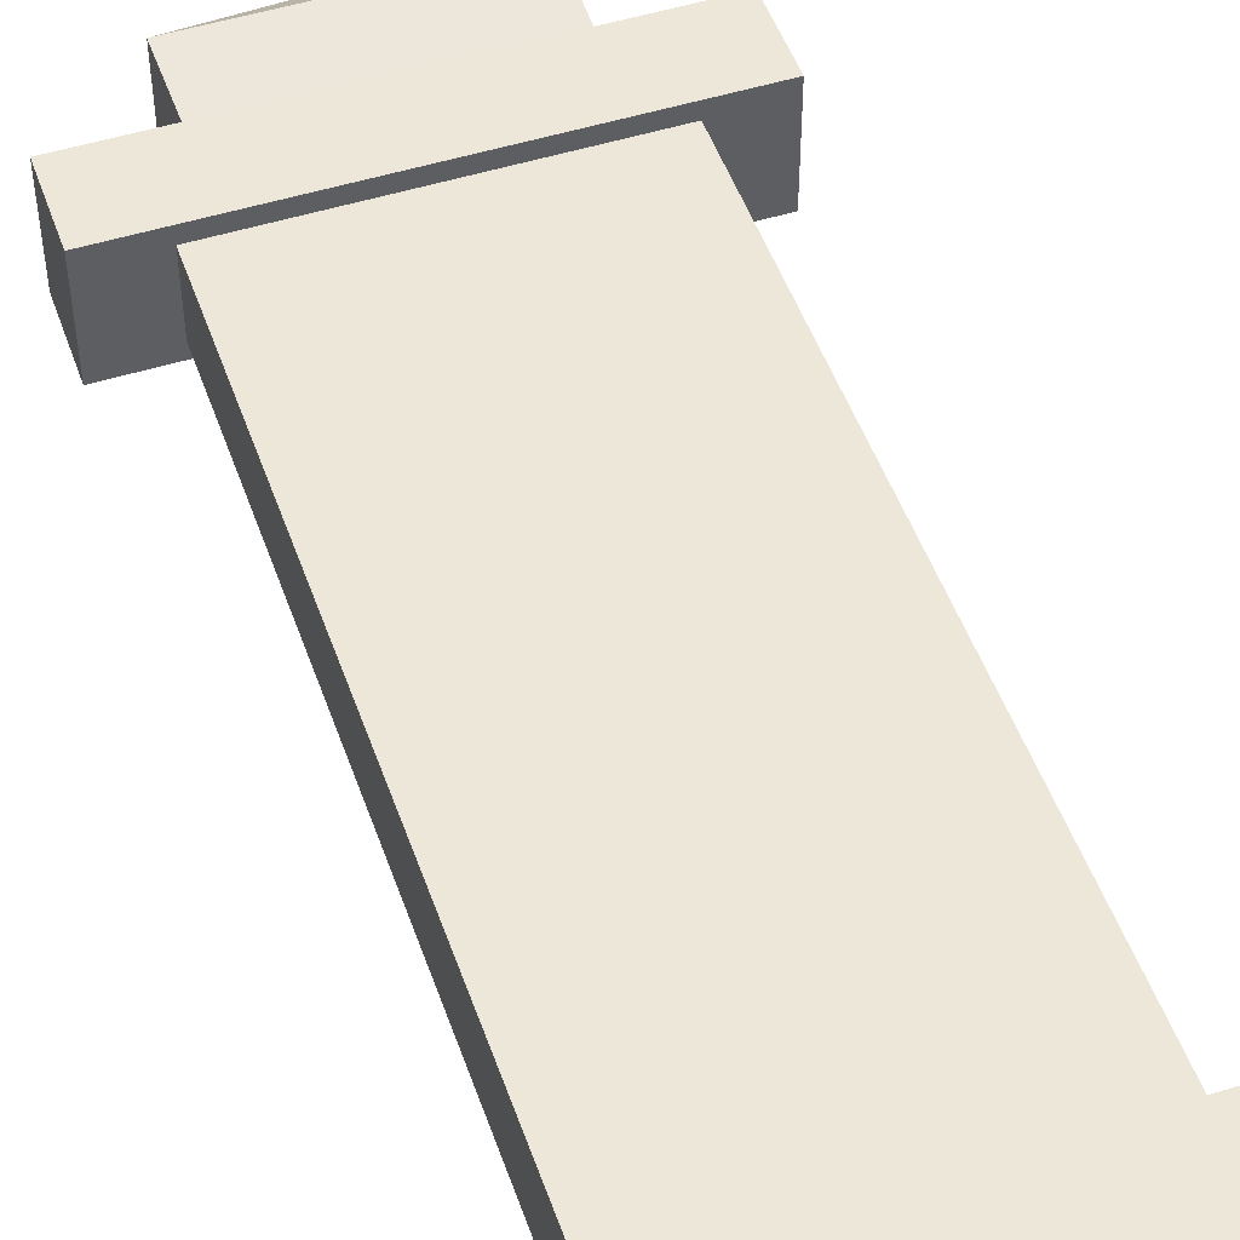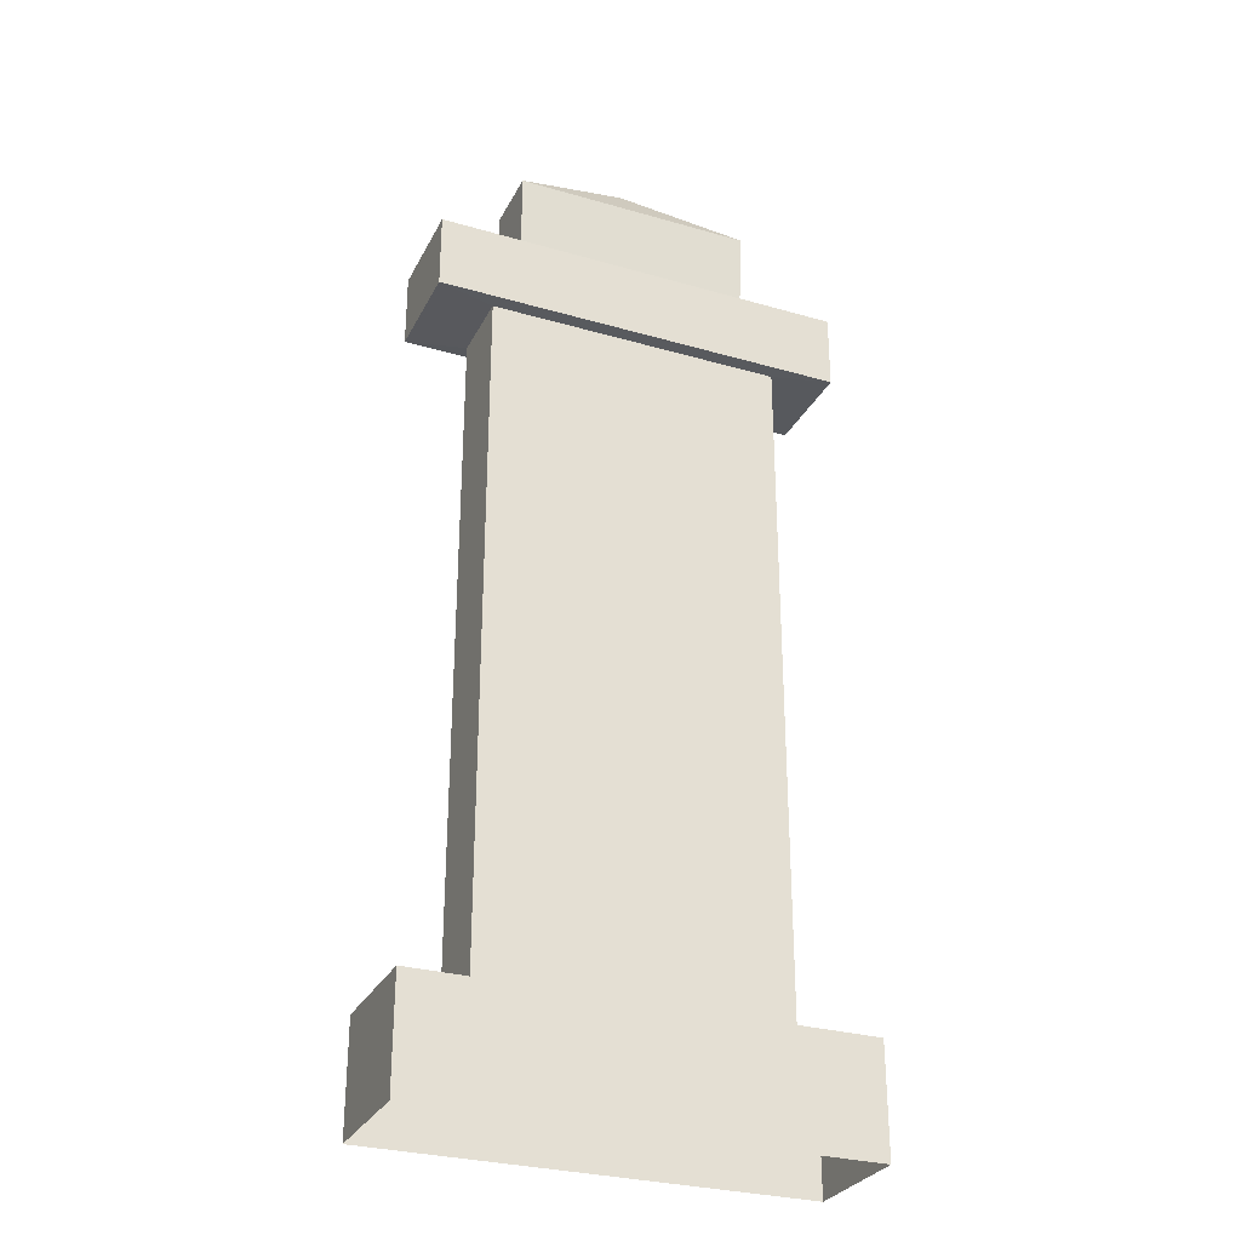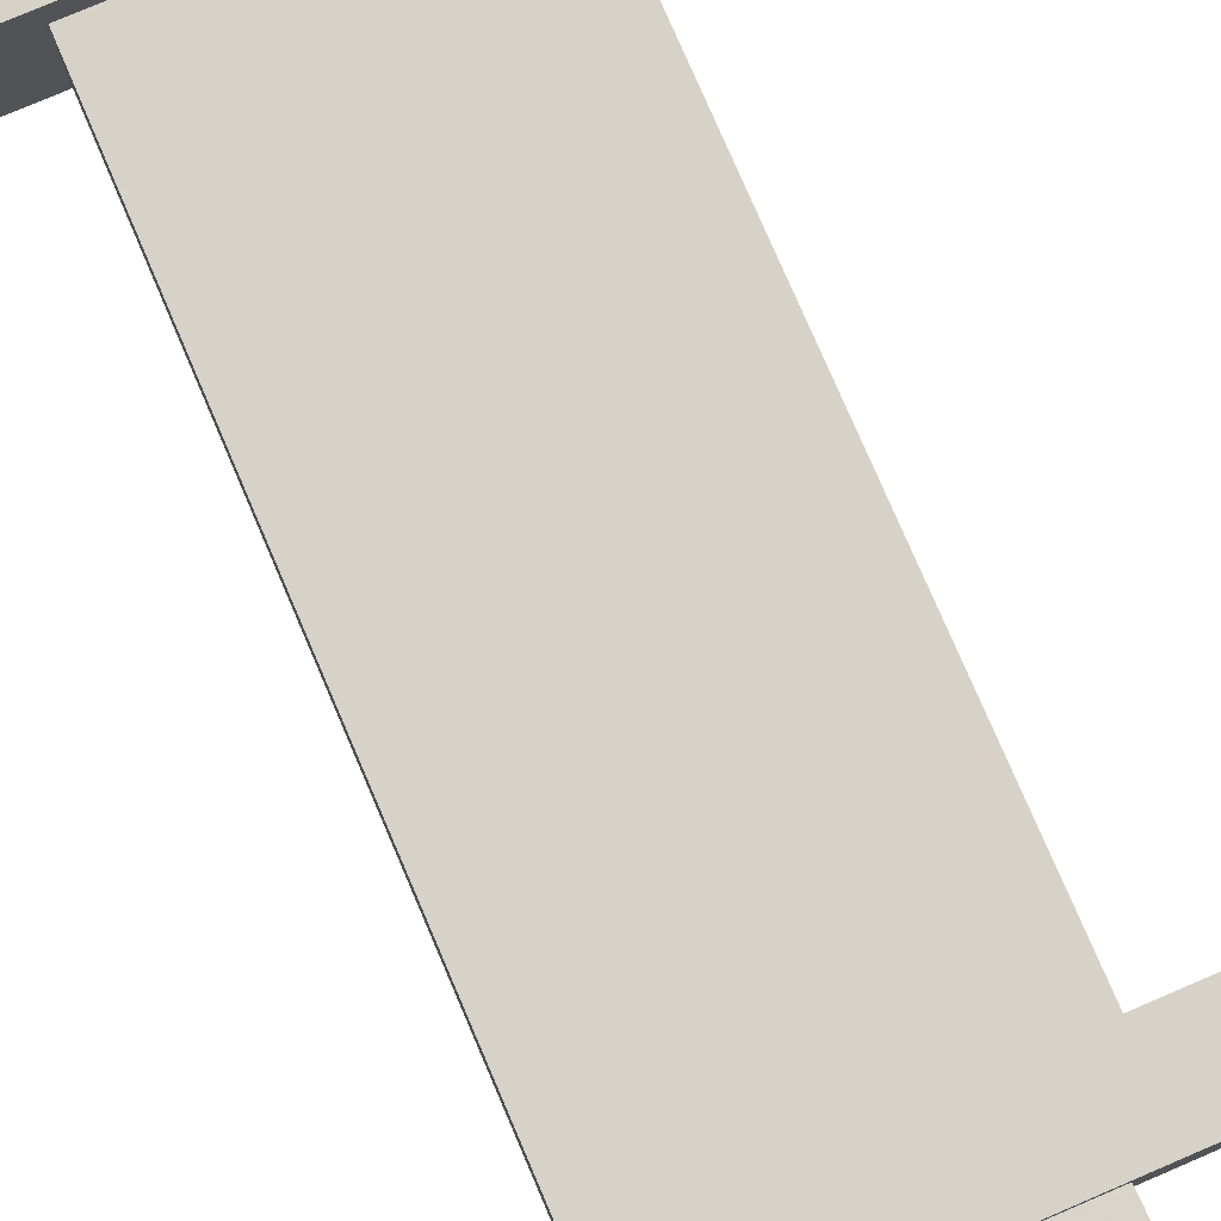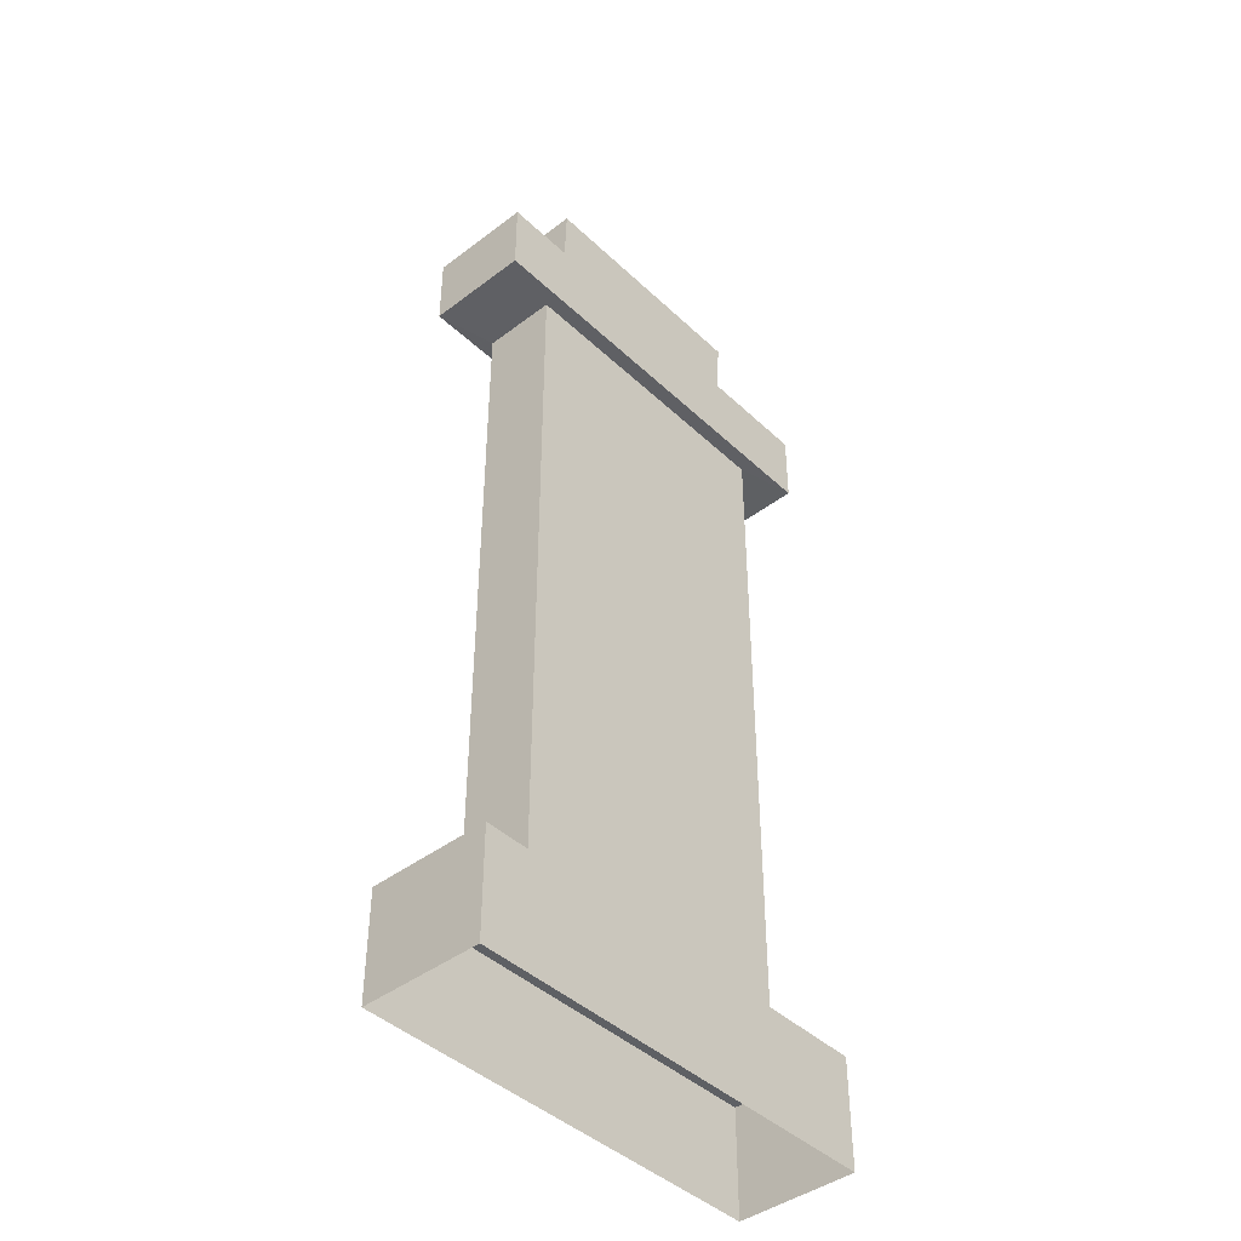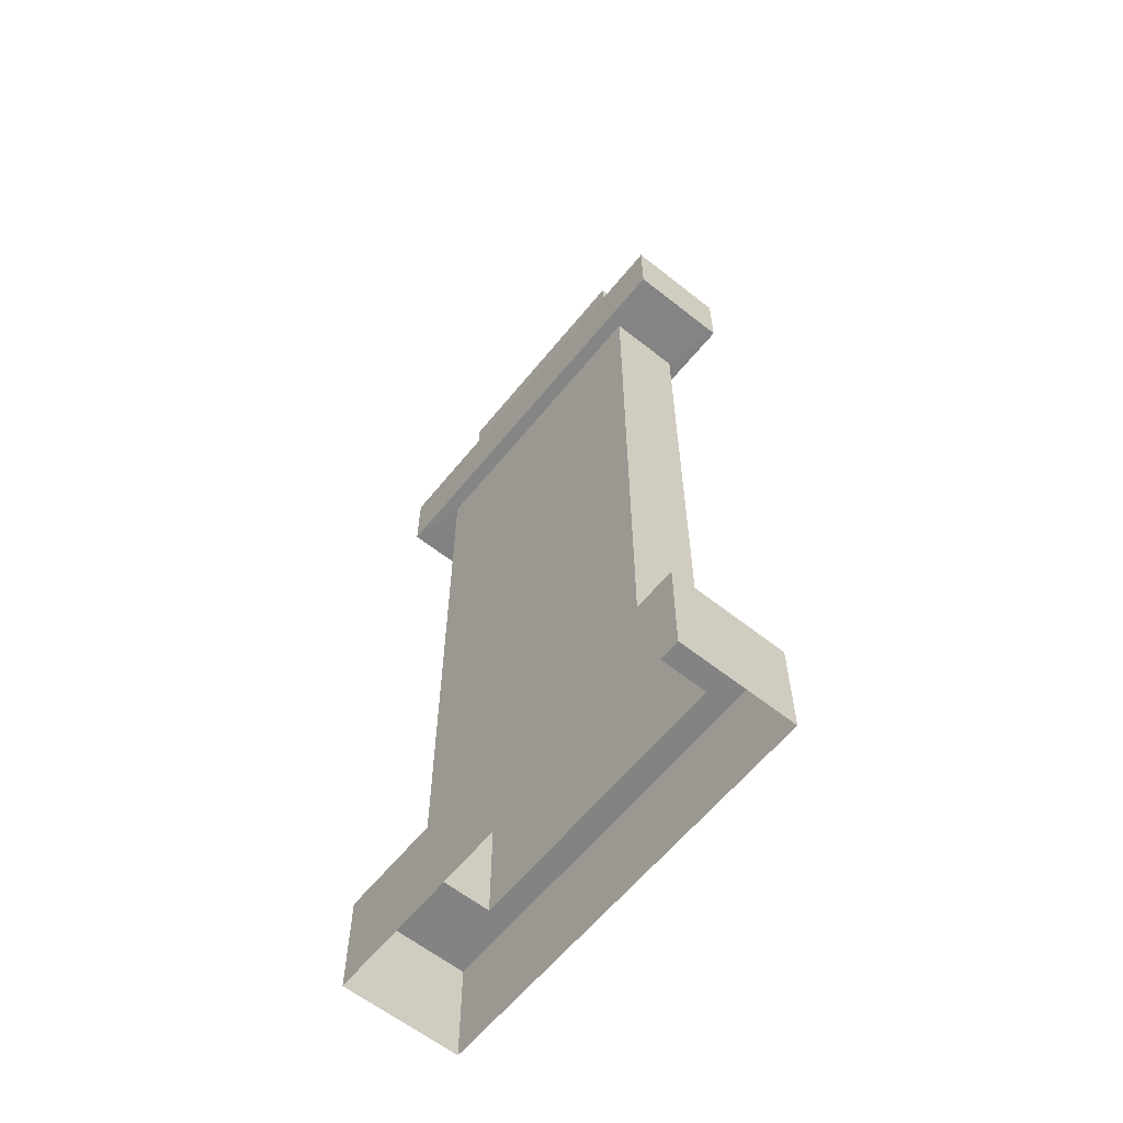
<metadata>
{"format":"obj","ext":"obj","renderer":"f3d","projection":"perspective","resolution":1024,"background":"white","views":[{"elev":49.8,"azim":161.0,"up":"+Y"},{"elev":-29.6,"azim":157.0,"up":"+Z"},{"elev":77.3,"azim":-23.2,"up":"+Y"},{"elev":-42.9,"azim":-48.0,"up":"+Z"},{"elev":-61.1,"azim":-128.9,"up":"+Z"}]}
</metadata>
<code>
g huodong_fuben_65_common_dizhuan_A
v 26.46 -7.433 13.29
v -26.4 -7.433 13.29
v -26.4 -7.433 1e-06
v 26.46 -7.433 1e-06
v -26.4 7.433 13.29
v 26.46 7.433 13.29
v 26.46 7.433 -1e-06
v -26.4 7.433 -1e-06
v 17.98 -4.444 13.3
v -17.93 -4.444 13.3
v -26.4 -7.433 13.29
v 26.46 -7.433 13.29
v -17.93 4.444 13.3
v 17.98 4.444 13.3
v 26.46 7.433 13.29
v -26.4 7.433 13.29
v 25.17 -6.222 96.62
v -25.11 -6.222 96.62
v -17.93 -4.444 96.58
v 17.98 -4.444 96.58
v -25.11 6.222 96.62
v 25.17 6.222 96.62
v 17.98 4.444 96.58
v -17.93 4.444 96.58
v -25.11 6.222 105.7
v 25.17 6.222 105.7
v 25.17 -6.222 105.7
v -25.11 -6.222 105.7
v 14.41 -3.56 105.7
v -14.36 -3.56 105.7
v -14.36 3.56 105.7
v 14.41 3.56 105.7
v -14.57 4.151 116.7
v 14.62 4.151 116.7
v 14.62 -4.151 116.7
v -14.57 -4.151 116.7
v 0.02612 1.2e-05 122
v -26.4 -7.433 13.29
v -26.4 7.433 13.29
v -26.4 7.433 -1e-06
v -26.4 -7.433 1e-06
v 26.46 7.433 13.29
v 26.46 -7.433 13.29
v 26.46 -7.433 1e-06
v 26.46 7.433 -1e-06
v -17.93 -4.444 13.3
v -26.4 -7.433 13.29
v 17.98 4.444 13.3
v 26.46 7.433 13.29
v -25.11 -6.222 96.62
v -17.93 -4.444 96.58
v 25.17 6.222 96.62
v 17.98 4.444 96.58
v 25.17 -6.222 96.62
v 25.17 6.222 96.62
v 25.17 6.222 105.7
v 25.17 -6.222 105.7
v -25.11 6.222 96.62
v -25.11 -6.222 96.62
v -25.11 -6.222 105.7
v -25.11 6.222 105.7
v -14.36 -3.56 105.7
v -25.11 -6.222 105.7
v 14.41 3.56 105.7
v 25.17 6.222 105.7
v 14.41 -3.56 105.7
v 14.41 3.56 105.7
v 14.62 4.151 116.7
v 14.62 -4.151 116.7
v -14.36 3.56 105.7
v -14.36 -3.56 105.7
v -14.57 -4.151 116.7
v -14.57 4.151 116.7
v -14.57 -4.151 116.7
v 14.62 4.151 116.7
v 17.98 4.444 13.3
v -17.93 4.444 13.3
v -17.93 4.444 97.76
v 17.98 4.444 97.76
v -17.93 -4.444 13.3
v 17.98 -4.444 13.3
v 17.98 -4.444 97.76
v -17.93 -4.444 97.76
v 17.98 -4.444 13.3
v 17.98 4.444 13.3
v 17.98 4.444 97.76
v 17.98 -4.444 97.76
v -17.93 4.444 13.3
v -17.93 -4.444 13.3
v -17.93 -4.444 97.76
v -17.93 4.444 97.76
f 1 2 3
f 3 4 1
f 5 6 7
f 7 8 5
f 9 10 11
f 11 12 9
f 13 14 15
f 15 16 13
f 17 18 19
f 19 20 17
f 21 22 23
f 23 24 21
f 22 21 25
f 25 26 22
f 18 17 27
f 27 28 18
f 29 30 28
f 28 27 29
f 31 32 26
f 26 25 31
f 32 31 33
f 33 34 32
f 30 29 35
f 35 36 30
f 36 35 37
f 34 33 37
f 38 39 40
f 40 41 38
f 42 43 44
f 44 45 42
f 46 13 16
f 16 47 46
f 48 9 12
f 12 49 48
f 50 21 24
f 24 51 50
f 52 17 20
f 20 53 52
f 54 55 56
f 56 57 54
f 58 59 60
f 60 61 58
f 62 31 25
f 25 63 62
f 64 29 27
f 27 65 64
f 66 67 68
f 68 69 66
f 70 71 72
f 72 73 70
f 33 74 37
f 35 75 37
f 76 77 78
f 78 79 76
f 80 81 82
f 82 83 80
f 84 85 86
f 86 87 84
f 88 89 90
f 90 91 88

</code>
